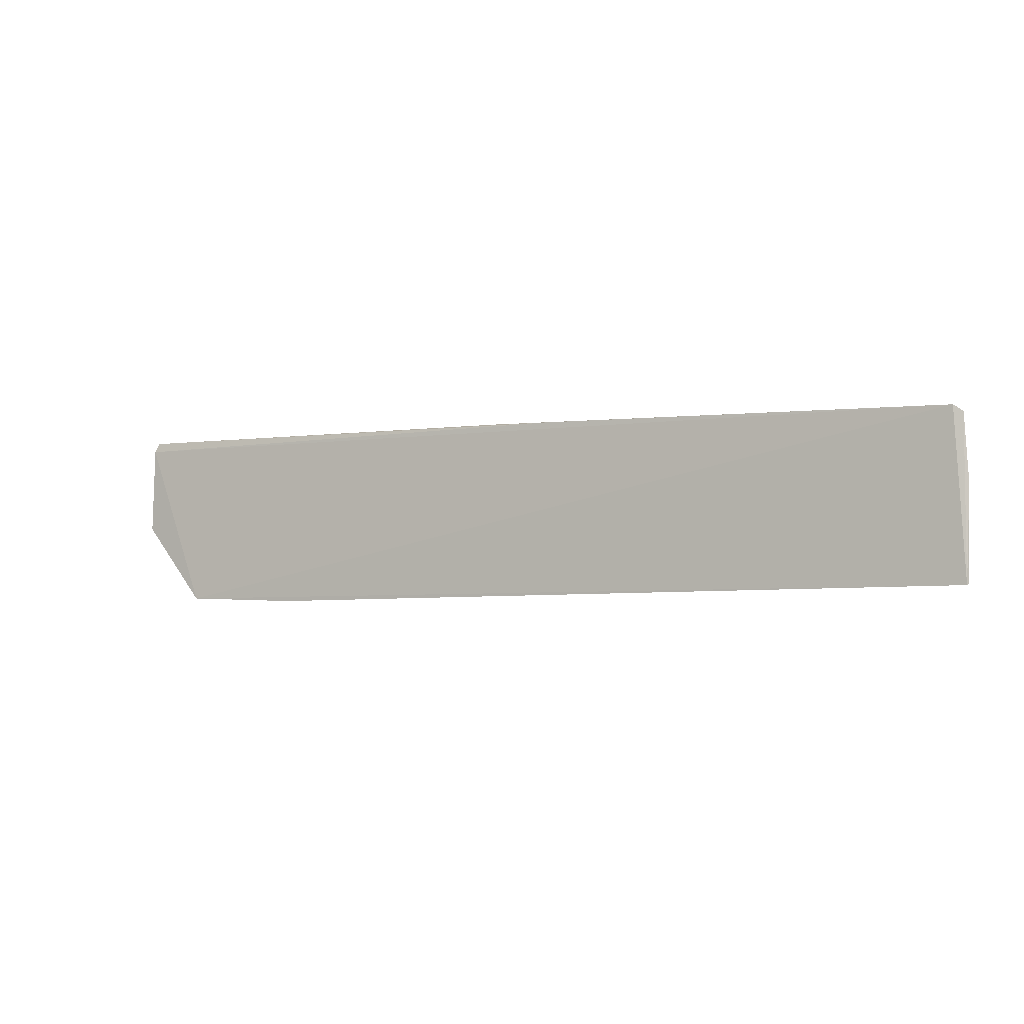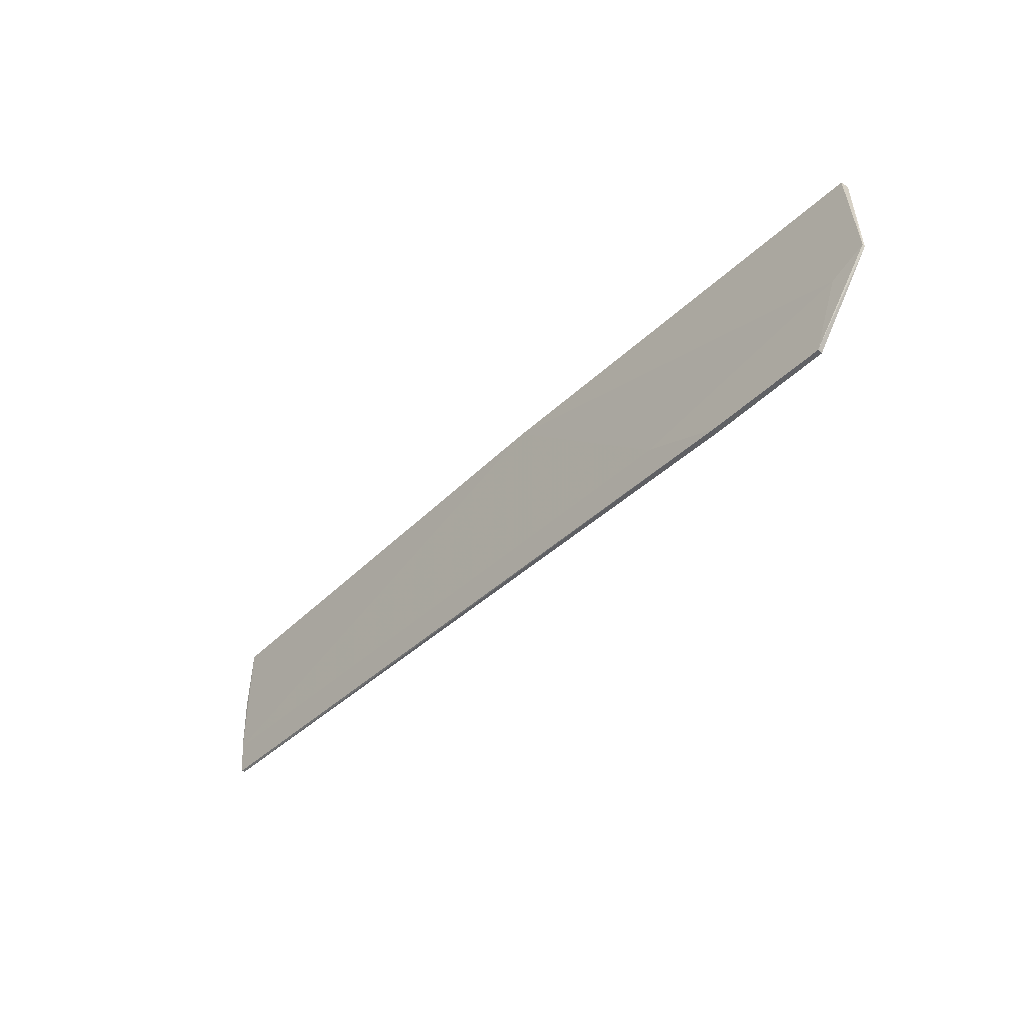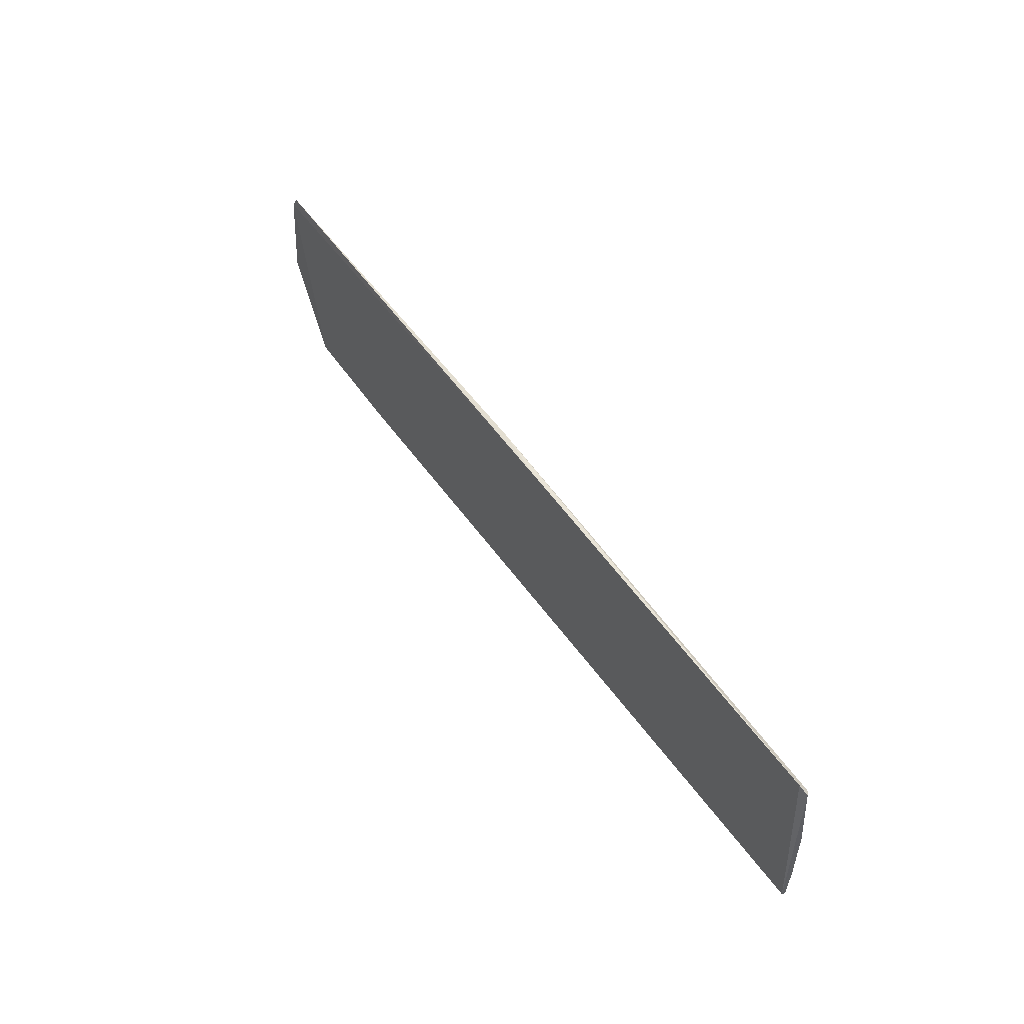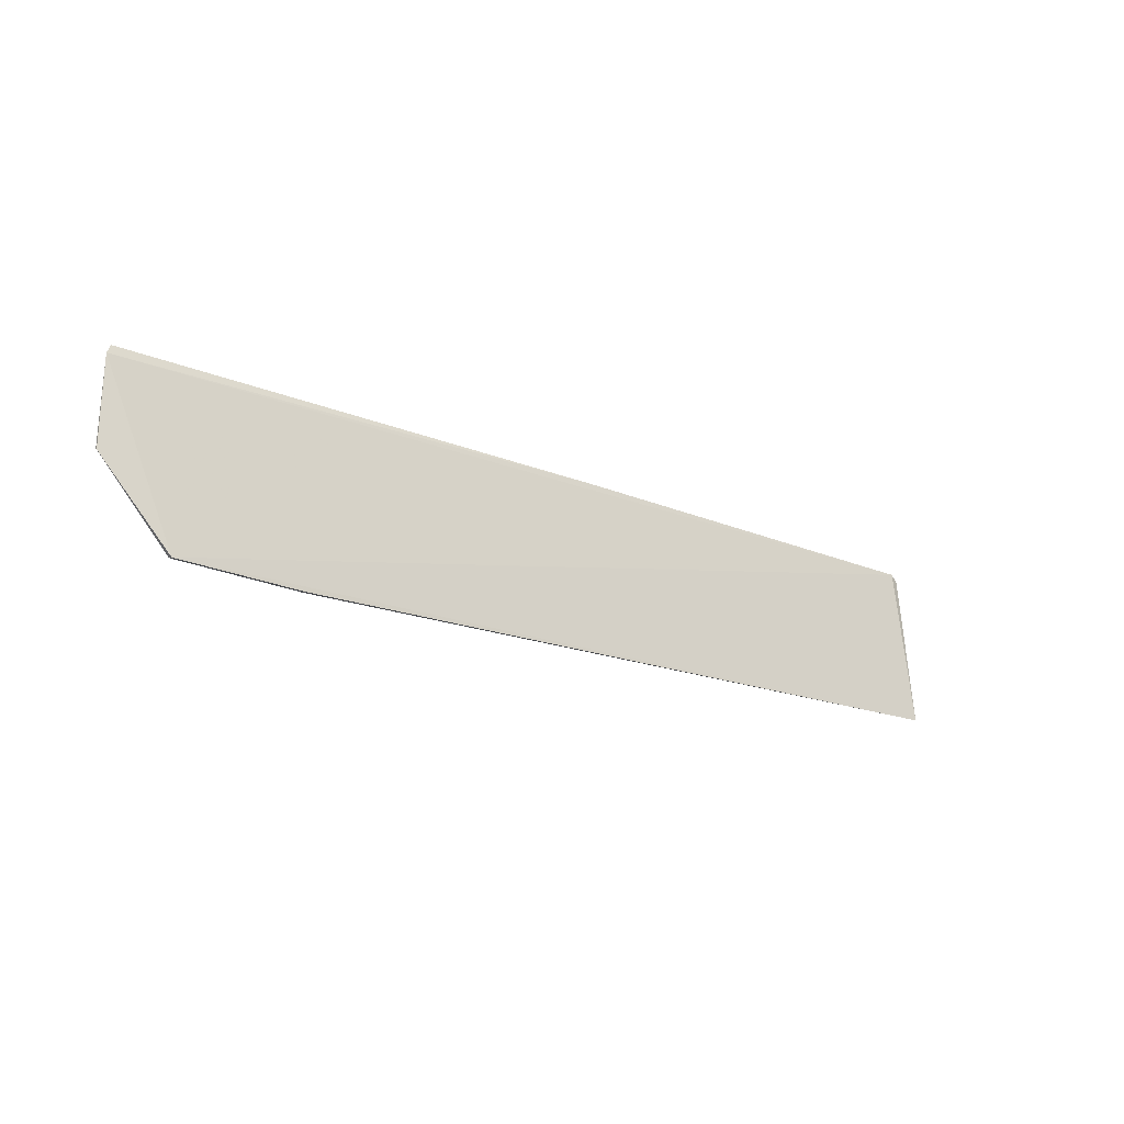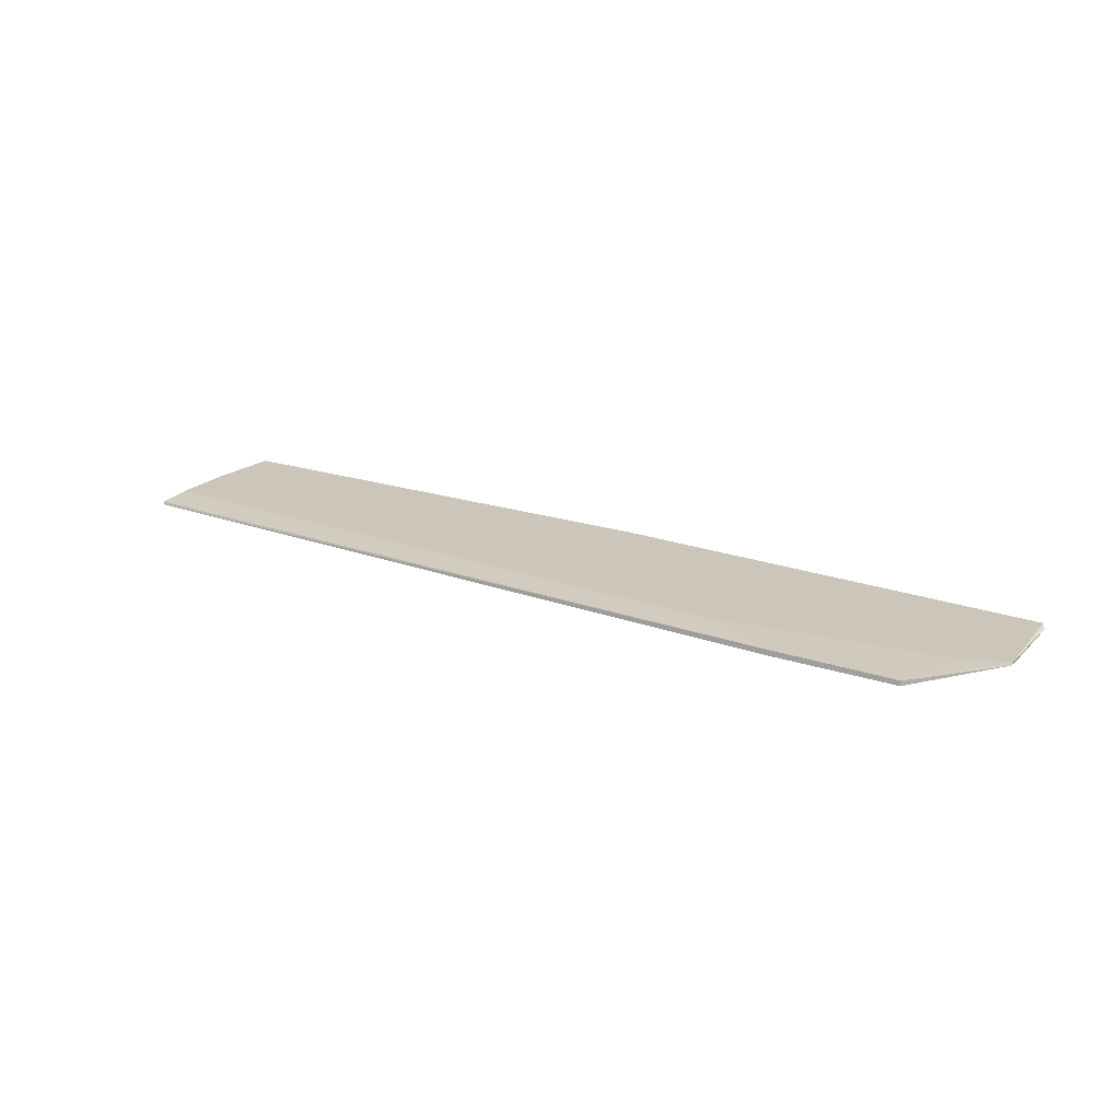
<metadata>
{"format":"obj","ext":"obj","renderer":"f3d","projection":"perspective","resolution":1024,"background":"white","views":[{"elev":-0.1,"azim":28.5,"up":"+Z"},{"elev":-44.5,"azim":-131.2,"up":"+Z"},{"elev":50.3,"azim":57.7,"up":"+Z"},{"elev":-21.9,"azim":-37.8,"up":"+Z"},{"elev":19.4,"azim":-147.6,"up":"+Y"}]}
</metadata>
<code>
v 0.07495 0.0132 0.1725
v 0.07647 0.01363 0.1715
v -0.07869 0.01356 0.1693
v -0.06816 0.01231 0.1401
v 0.07739 0.01211 0.1451
v -0.005434 0.01422 0.1714
v -0.06817 0.01154 0.1399
v -0.07336 0.01305 0.1506
v 0.07744 0.01319 0.1506
v 0.07604 0.01401 0.1717
v 0.005247 0.01332 0.1714
v -0.04723 0.01248 0.1401
v -0.07973 0.01269 0.153
v -0.03409 0.01303 0.1454
v 0.07737 0.01349 0.1607
v -0.07942 0.01323 0.1678
v -0.04725 0.01162 0.1399
v 0.07759 0.01252 0.1453
v -0.07968 0.01307 0.1532
f 5 2 1
f 7 5 1
f 8 3 6
f 10 6 1
f 10 1 2
f 10 9 6
f 11 6 3
f 11 1 6
f 12 7 4
f 13 4 7
f 14 8 6
f 14 6 9
f 14 9 12
f 14 12 4
f 14 4 8
f 15 2 5
f 15 10 2
f 15 9 10
f 16 7 1
f 16 1 11
f 16 11 3
f 16 13 7
f 17 12 5
f 17 5 7
f 17 7 12
f 18 12 9
f 18 5 12
f 18 15 5
f 18 9 15
f 19 3 8
f 19 8 4
f 19 4 13
f 19 16 3
f 19 13 16

</code>
